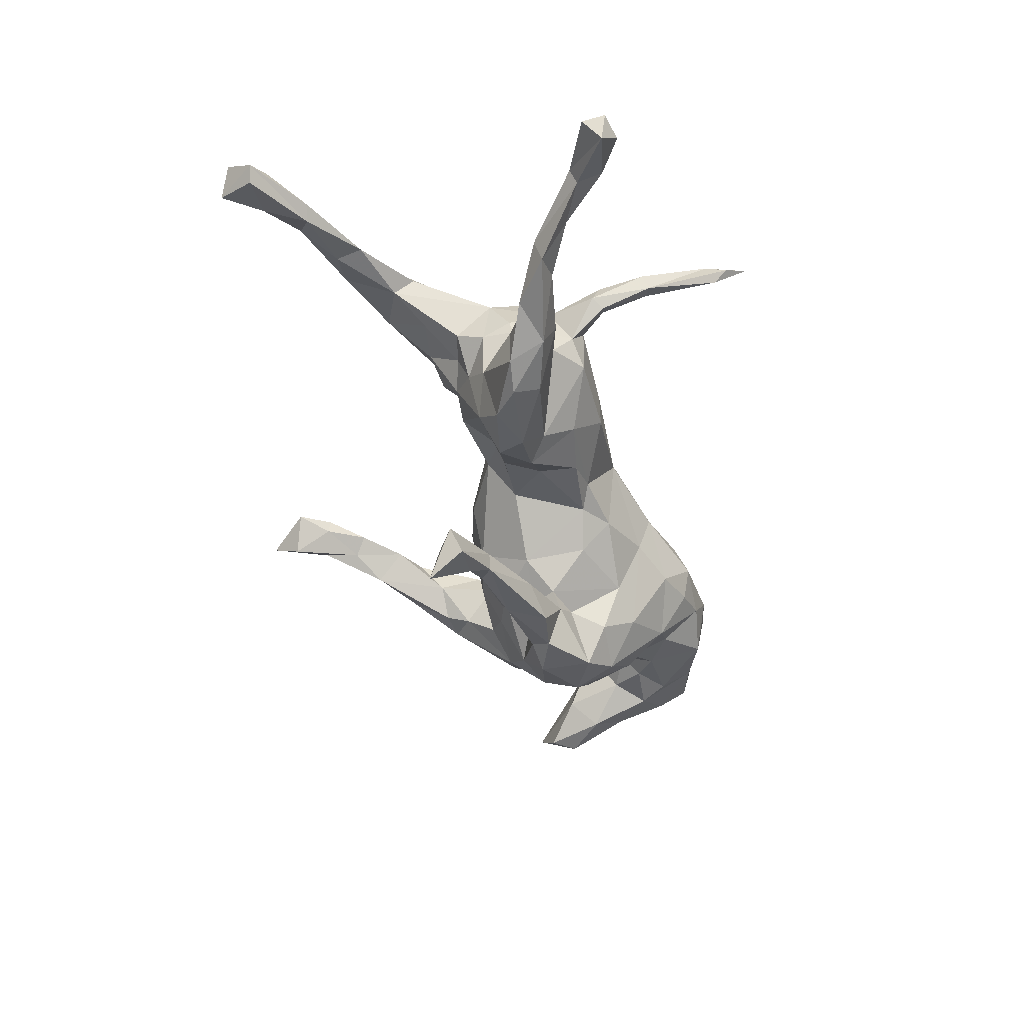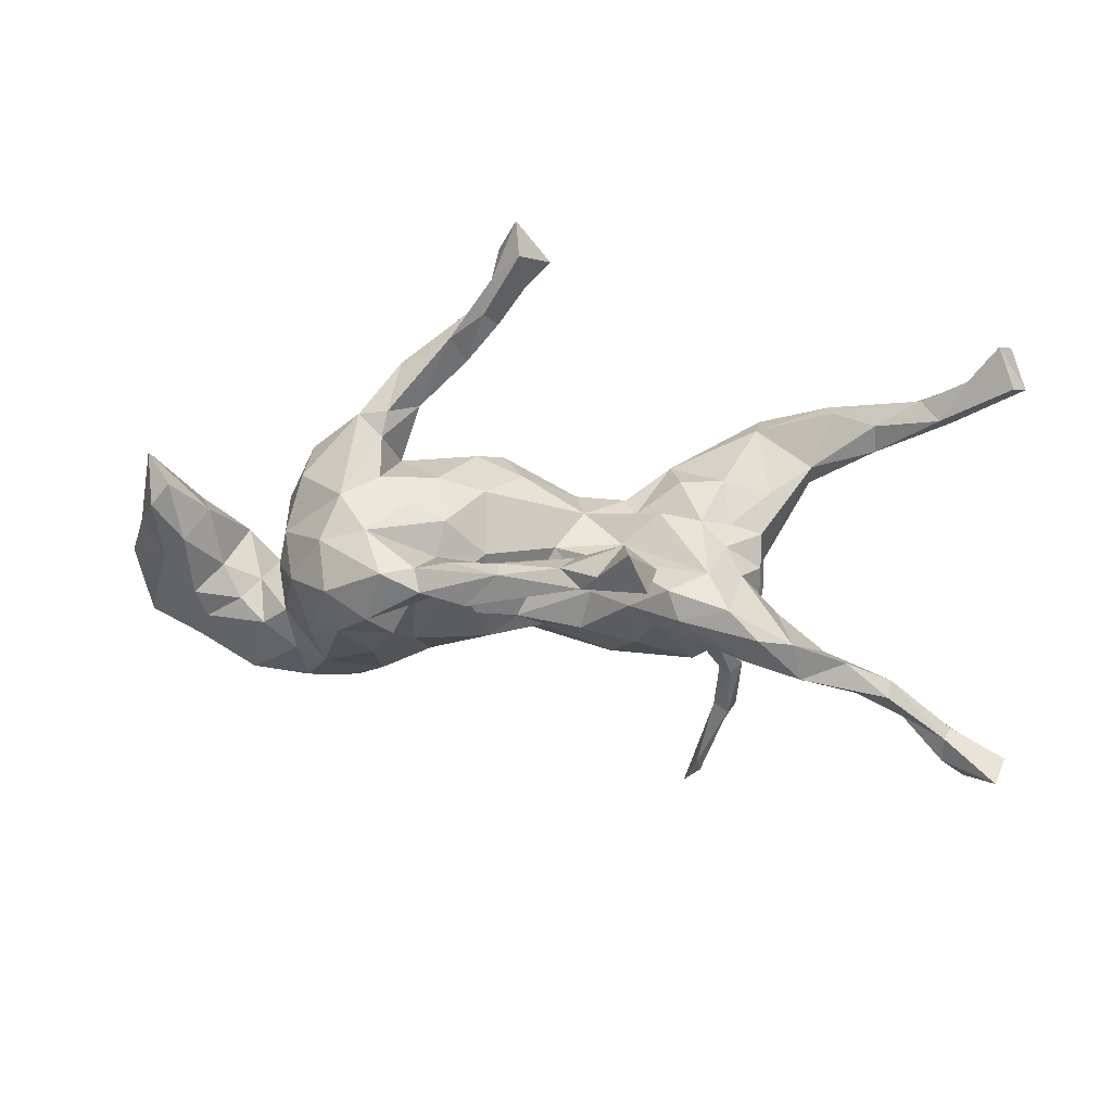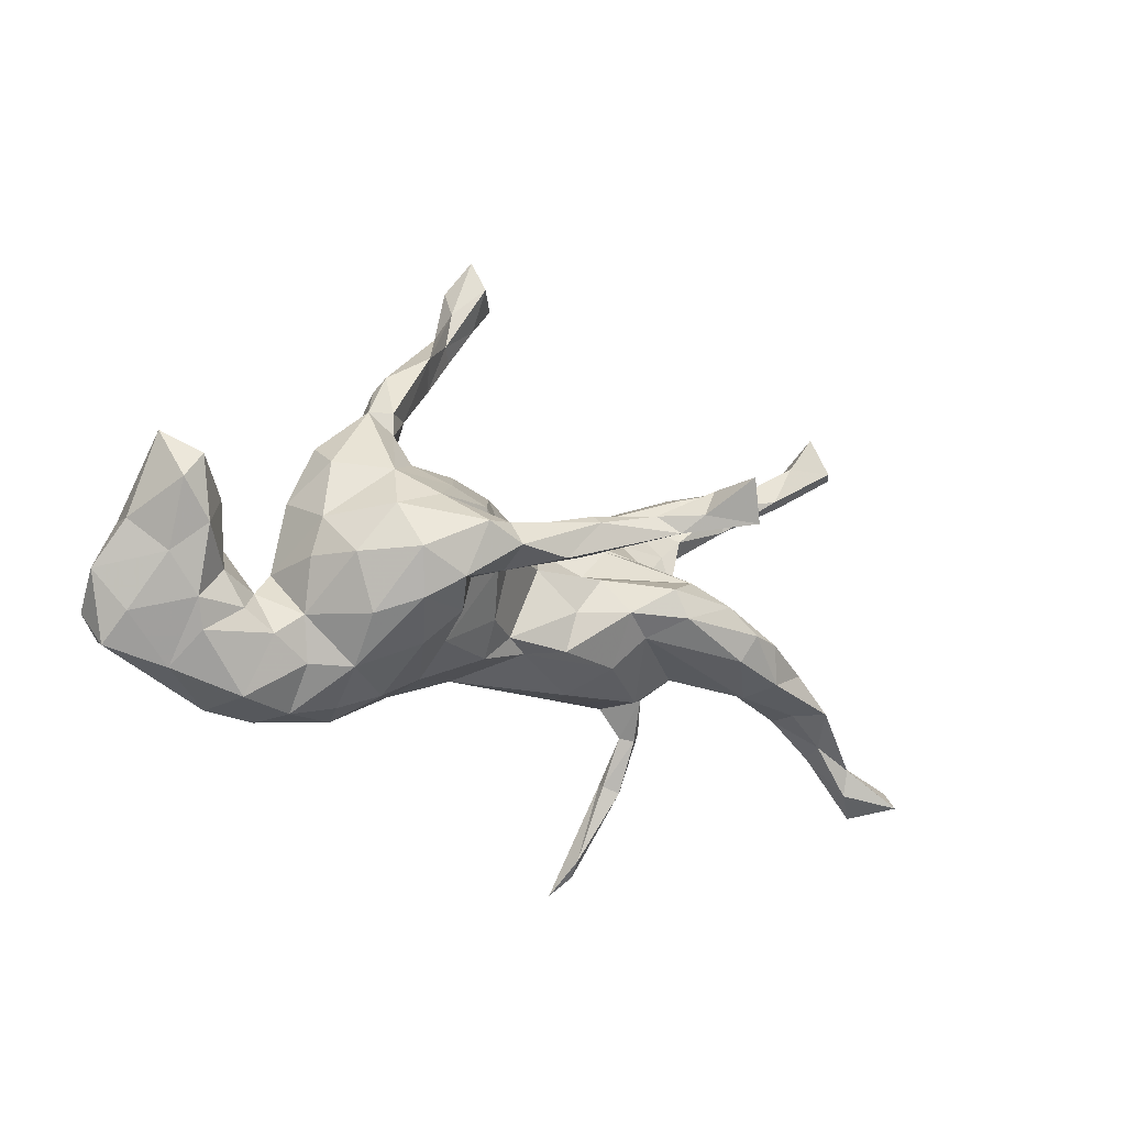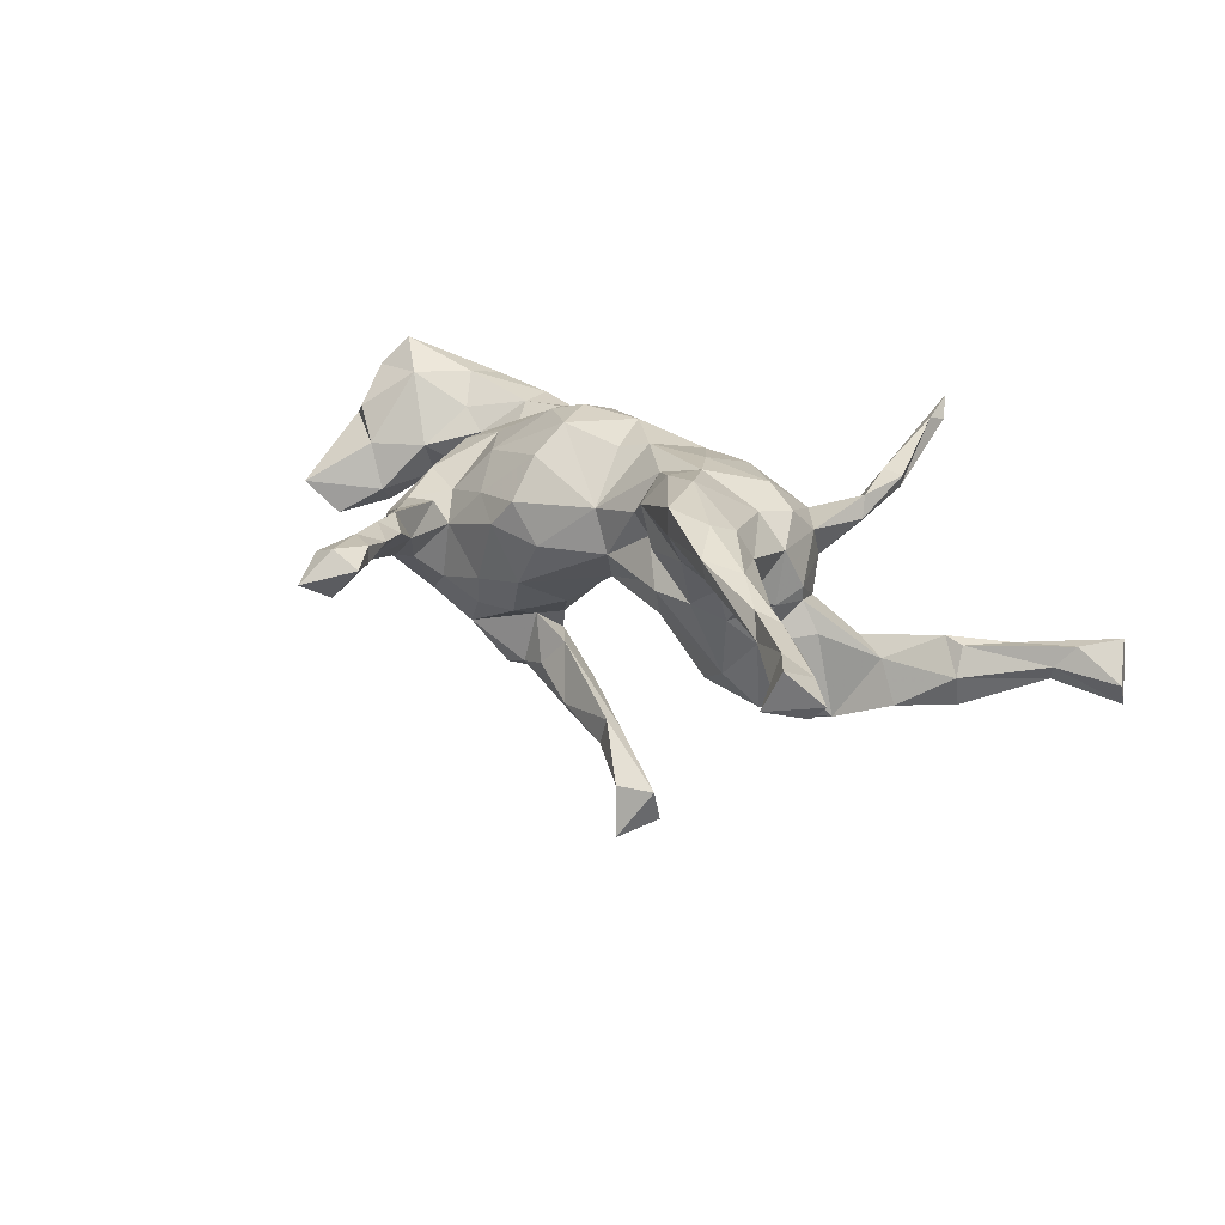
<metadata>
{"format":"obj","ext":"obj","renderer":"f3d","projection":"perspective","resolution":1024,"background":"white","views":[{"elev":-50.0,"azim":-73.6,"up":"+Z"},{"elev":18.3,"azim":-173.8,"up":"+Y"},{"elev":-9.7,"azim":143.0,"up":"+Y"},{"elev":21.8,"azim":-128.7,"up":"+Z"}]}
</metadata>
<code>
v 0.7017 -0.02781 0.05227
v 0.6869 -0.08872 0.1129
v 0.6749 -0.1413 0.06332
v 0.6696 0.04549 0.004839
v 0.6276 -0.04828 0.1976
v 0.6523 -0.1284 0.1245
v 0.624 0.09992 -0.08779
v 0.6514 -0.00242 0.1494
v 0.6197 -0.005345 -0.03878
v 0.592 0.1381 -0.08876
v 0.6538 0.0484 0.06868
v 0.6563 -0.09202 0.02014
v 0.5693 0.07879 0.03571
v 0.6172 0.06486 0.09171
v 0.5808 -0.1718 0.0277
v 0.5732 0.03727 -0.07818
v 0.6399 0.177 -0.03349
v 0.5694 -0.07029 -0.04119
v 0.5837 -0.135 0.1495
v 0.5196 -0.02273 -0.02668
v 0.5352 0.08082 -0.04186
v 0.5105 -0.1641 0.1361
v 0.4916 -0.2271 0.07884
v 0.4863 0.02006 0.03998
v 0.5527 -0.1178 -0.02652
v 0.558 -0.0101 0.1535
v 0.4457 -0.117 -0.05432
v 0.4753 -0.213 -0.01635
v 0.5033 -0.09606 0.1526
v 0.4887 -0.07993 -0.03793
v 0.4254 -0.05882 0.06401
v 0.42 -0.202 0.1131
v 0.4681 -0.06008 0.1006
v 0.4575 -0.05228 -0.01034
v 0.3882 -0.1599 -0.05767
v 0.4186 -0.2439 0.05241
v 0.3919 -0.1345 0.1153
v 0.3907 0.06364 -0.09884
v 0.4012 0.09579 -0.006161
v 0.4052 0.001285 -0.09026
v 0.4025 -0.08633 -0.07044
v 0.4187 -0.01718 0.008644
v 0.3691 0.002777 -0.1637
v 0.3296 -0.1646 -0.1003
v 0.3837 -0.2321 0.002476
v 0.3633 0.1571 -0.07645
v 0.3382 -0.08948 -0.1643
v 0.3501 -0.08902 0.1003
v 0.3135 0.0807 -0.1887
v 0.3151 -0.2208 -0.02451
v 0.3246 0.1151 0.06133
v 0.3492 -0.2071 0.1008
v 0.2946 -0.2374 0.02965
v 0.3499 0.02512 0.0884
v 0.3148 -0.1538 0.1203
v 0.3077 0.177 0.02477
v 0.356 0.1882 -0.0126
v 0.2809 -0.06692 -0.217
v 0.2866 0.1445 -0.1389
v 0.2837 -0.2135 0.09402
v 0.1984 0.05367 -0.2707
v 0.2527 0.1234 0.0421
v 0.2717 0.2563 -0.03655
v 0.2973 0.008384 -0.238
v 0.2233 0.2615 -0.03491
v 0.227 0.1647 -0.0958
v 0.1943 0.08246 0.1182
v 0.2314 -0.05753 0.1407
v 0.2368 -0.126 -0.1505
v 0.227 0.306 0.0225
v 0.1934 -0.07572 -0.1933
v 0.2582 0.2303 0.03028
v 0.2687 0.01507 0.1176
v 0.2313 0.2202 -0.04892
v 0.198 -0.1225 0.1398
v 0.2412 -0.1976 -0.03846
v 0.1676 -0.1865 0.0613
v 0.1452 -0.005117 0.1839
v 0.2263 -0.03326 -0.2504
v 0.2064 0.3333 0.01596
v 0.2104 0.1914 0.04783
v 0.2359 0.1026 -0.1944
v 0.208 0.1644 0.002505
v 0.1436 0.1436 0.06964
v 0.1602 0.3005 0.06568
v 0.1604 -0.01736 -0.1672
v 0.1748 0.1319 -0.1346
v 0.1759 0.2604 0.007557
v 0.1034 0.004306 -0.1597
v 0.1334 0.1594 -0.07371
v 0.1585 -0.1644 -0.02049
v 0.1724 -0.1135 -0.1139
v 0.1117 0.1047 -0.1384
v 0.1454 0.05865 -0.2513
v 0.1237 0.048 -0.1597
v 0.06424 0.4358 0.08656
v 0.09162 -0.09073 0.1805
v 0.101 0.3291 0.05321
v 0.1228 0.3785 0.01236
v 0.1191 -0.006419 -0.1972
v 0.1347 0.02316 -0.27
v 0.06837 -0.1478 0.1165
v 0.04795 0.3916 0.06802
v 0.05852 0.007661 -0.2819
v 0.08911 0.06519 -0.2354
v 0.08321 0.1671 0.03661
v 0.04371 0.04889 -0.1864
v 0.1186 0.3608 0.07518
v 0.04339 0.1535 0.08261
v 0.09065 -0.0287 0.2002
v -0.0005323 0.1384 0.01611
v 0.05601 0.4731 0.04703
v 0.0666 -0.06884 -0.09945
v 0.01447 0.5719 0.04927
v 0.04977 0.04244 0.1925
v 0.04745 0.5176 0.08189
v 0.00591 0.5186 0.01887
v 0.05357 -0.1262 -0.05275
v 0.004756 0.4512 0.08787
v 0.001893 0.5165 0.09846
v 0.07012 0.413 0.04371
v 0.004064 0.4535 0.05936
v 0.04758 0.04142 -0.1158
v 0.02806 -0.1481 0.08603
v 0.003958 0.0677 -0.2973
v 0.05318 0.1008 0.1481
v -6.106e-05 0.02071 -0.2438
v 0.004197 0.08019 -0.2772
v -0.00906 -0.06392 0.1922
v -0.0399 0.4991 0.07125
v -0.0495 0.009361 0.1697
v -0.1237 -0.1446 0.1236
v 0.05554 0.1348 -0.06423
v 0.003697 -0.08703 -0.05338
v -0.09661 -0.01461 0.182
v -0.01916 -0.1067 0.167
v -0.09755 0.08722 -0.3099
v -0.08292 0.08373 0.09124
v -0.124 -0.03507 -0.06673
v -0.1241 0.06521 -0.2784
v -0.1688 0.07495 0.1059
v -0.03984 -0.1088 -0.03281
v -0.1515 -0.1661 0.003227
v -0.104 0.07627 0.01763
v -0.06044 0.0327 -0.04203
v -0.1323 0.06054 -0.3308
v -0.1068 -0.1028 -0.06021
v -0.2015 -0.1241 -0.06357
v -0.2149 -0.03056 0.1859
v -0.1208 -0.1112 0.1612
v -0.1601 0.08964 -0.3564
v -0.1917 0.04289 0.1708
v -0.2056 -0.1289 0.1552
v -0.214 0.1477 -0.4165
v -0.1882 0.06047 0.06995
v -0.117 0.08845 -0.2606
v -0.1718 0.03509 -0.01821
v -0.1682 -0.1687 0.06145
v -0.1928 -0.03684 -0.1261
v -0.2418 0.07884 -0.3937
v -0.2006 0.1365 -0.3327
v -0.1691 0.02242 -0.07557
v -0.2521 0.09959 -0.3369
v -0.26 0.004495 -0.1612
v -0.2365 -0.07438 -0.1095
v -0.2352 0.08728 -0.001101
v -0.2949 -0.1704 -0.006795
v -0.2791 -0.04444 -0.1714
v -0.2646 0.1186 0.08195
v -0.2662 0.0909 0.1954
v -0.2745 -0.4965 0.2131
v -0.3123 -0.4237 0.1978
v -0.3332 -0.3002 0.1423
v -0.3906 -0.1097 -0.1762
v -0.2425 0.1224 0.1496
v -0.3383 -0.16 0.03137
v -0.3137 -0.07505 0.1627
v -0.3048 -0.4635 0.1862
v -0.2974 -0.1729 0.09486
v -0.2992 -0.437 0.1623
v -0.3057 0.07662 -0.003552
v -0.3549 -0.3175 0.1137
v -0.3462 0.1074 0.2106
v -0.338 0.1219 0.08418
v -0.3294 -0.3056 0.1273
v -0.3392 -0.2226 0.09264
v -0.3717 -0.07038 0.1332
v -0.3614 -0.0198 -0.1832
v -0.2711 0.0262 0.1922
v -0.3488 0.03993 -0.02745
v -0.3247 0.02511 -0.1267
v -0.3681 -0.3084 0.1379
v -0.3592 -0.2276 0.07625
v -0.3639 -0.1239 0.0878
v -0.3602 -0.1285 -0.02122
v -0.379 -0.2129 0.08972
v -0.3707 -0.2238 0.1244
v -0.4124 -0.05835 0.02391
v -0.3533 0.0617 0.02953
v -0.3781 0.001834 -0.06599
v -0.391 0.1934 0.1564
v -0.4207 0.1069 0.07031
v -0.4072 0.04557 0.03028
v -0.4078 -0.00603 0.004298
v -0.3677 -0.004312 0.1444
v -0.3955 0.1975 0.2023
v -0.4118 -0.01947 0.09145
v -0.4665 -0.07627 -0.1787
v -0.4383 -0.06819 -0.04827
v -0.4885 0.1464 0.1008
v -0.4603 -0.1597 -0.1013
v -0.4067 -0.06374 -0.001005
v -0.4105 -0.06605 -0.1955
v -0.5144 0.2365 0.166
v -0.4813 -0.142 -0.1646
v -0.4716 0.1834 0.1934
v -0.4857 0.111 0.13
v -0.454 -0.1403 -0.06165
v -0.4741 0.1359 0.1756
v -0.5557 -0.119 -0.1406
v -0.5931 0.2238 0.09704
v -0.5896 -0.1866 -0.03174
v -0.5198 -0.124 -0.07602
v -0.521 0.2343 0.1365
v -0.5723 -0.1843 -0.1046
v -0.6267 -0.1809 -0.132
v -0.623 -0.1903 -0.03894
v -0.5775 0.2115 0.158
v -0.6692 -0.2514 -0.03452
v -0.6426 0.2509 0.1348
v -0.596 0.1768 0.1042
v -0.6549 -0.2334 -0.07962
v -0.7264 -0.2719 -0.07977
v -0.6335 -0.1687 -0.08319
v -0.6668 0.2225 0.116
v -0.6682 0.2688 0.09971
v -0.6992 0.2422 0.07215
v -0.8004 -0.3434 -0.01025
v -0.8012 0.2859 0.09734
v -0.7419 0.3107 0.07301
v -0.7229 0.2358 0.09095
v -0.8171 0.3064 0.04899
v -0.726 -0.3169 -0.06915
v -0.7653 -0.3549 -0.03662
v -0.7912 0.3731 0.06953
v -0.7386 -0.2624 -0.05497
v -0.7484 0.2977 0.1184
v -0.8306 -0.3086 -0.06724
v -0.7612 -0.288 -0.02149
v -0.8162 0.3576 0.1305
v -0.8146 -0.3378 -0.11
v -0.839 0.3001 0.0719
f 192 197 196
f 195 198 212
f 157 162 191
f 162 164 191
f 162 159 164
f 147 159 139
f 162 139 159
f 147 142 148
f 107 156 140
f 156 128 137
f 127 107 140
f 107 128 156
f 105 128 107
f 104 100 127
f 105 125 128
f 105 94 125
f 125 101 104
f 94 101 125
f 101 100 104
f 61 101 94
f 101 79 100
f 61 79 101
f 178 172 182
f 178 171 172
f 180 171 178
f 196 182 192
f 193 182 196
f 185 182 193
f 172 192 182
f 172 173 192
f 173 180 185
f 185 180 182
f 171 173 172
f 180 178 182
f 173 171 180
f 212 209 223
f 186 185 193
f 195 212 218
f 176 198 195
f 211 195 218
f 167 176 195
f 165 195 211
f 191 188 200
f 191 164 188
f 164 168 188
f 168 165 174
f 159 165 168
f 164 159 168
f 165 148 167
f 159 148 165
f 156 161 163
f 140 156 163
f 156 137 161
f 161 151 154
f 161 137 151
f 137 146 151
f 146 127 140
f 125 146 137
f 128 125 137
f 125 104 146
f 146 104 127
f 227 222 234
f 223 234 222
f 218 223 222
f 225 218 222
f 223 208 220
f 211 218 225
f 212 223 218
f 223 209 208
f 209 200 208
f 174 211 215
f 174 165 211
f 200 188 208
f 188 213 208
f 188 168 213
f 168 174 213
f 163 154 160
f 161 154 163
f 151 160 154
f 160 140 163
f 160 146 140
f 146 160 151
f 249 227 246
f 229 227 249
f 227 234 246
f 229 222 227
f 232 222 229
f 225 222 232
f 225 232 226
f 220 226 234
f 223 220 234
f 220 215 226
f 215 225 226
f 208 215 220
f 215 211 225
f 208 213 215
f 213 174 215
f 238 249 248
f 249 246 248
f 238 229 249
f 244 229 238
f 243 229 244
f 232 243 233
f 232 229 243
f 246 234 233
f 234 226 233
f 226 232 233
f 251 238 248
f 248 246 251
f 244 238 251
f 251 243 244
f 246 233 251
f 233 243 251
f 110 78 115
f 126 109 138
f 115 126 138
f 131 115 138
f 129 97 110
f 110 115 129
f 115 131 129
f 170 175 206
f 206 175 201
f 183 170 206
f 216 206 214
f 7 4 9
f 10 7 16
f 3 12 1
f 4 1 9
f 9 1 12
f 10 16 21
f 17 10 21
f 17 21 13
f 3 2 6
f 24 13 21
f 21 20 24
f 26 13 24
f 33 26 24
f 39 57 54
f 57 39 46
f 57 46 63
f 63 74 65
f 57 63 72
f 51 57 56
f 54 57 51
f 51 56 62
f 62 56 83
f 56 72 81
f 70 72 63
f 56 57 72
f 63 80 70
f 80 63 65
f 65 74 88
f 65 88 99
f 65 99 80
f 54 51 73
f 51 62 73
f 73 62 67
f 83 56 81
f 67 62 84
f 81 72 85
f 83 81 88
f 81 85 88
f 98 88 85
f 99 88 98
f 73 67 78
f 78 67 115
f 67 84 126
f 126 84 109
f 115 67 126
f 17 4 7
f 17 7 10
f 1 4 11
f 8 1 11
f 14 11 13
f 8 11 14
f 4 17 11
f 11 17 13
f 2 1 8
f 2 8 5
f 6 2 5
f 26 14 13
f 6 5 19
f 19 5 22
f 22 5 29
f 29 5 26
f 26 33 29
f 72 70 85
f 70 80 108
f 85 70 108
f 80 99 96
f 99 98 121
f 80 96 108
f 85 108 98
f 96 99 112
f 99 121 112
f 121 98 103
f 112 121 117
f 98 108 103
f 103 108 96
f 103 96 119
f 121 122 117
f 122 121 103
f 117 122 130
f 103 119 122
f 117 130 114
f 26 5 8
f 14 26 8
f 112 114 116
f 96 112 116
f 114 112 117
f 116 114 120
f 96 116 120
f 96 120 119
f 120 130 119
f 122 119 130
f 120 114 130
f 148 142 143
f 159 147 148
f 143 158 167
f 158 179 167
f 148 143 167
f 181 191 190
f 190 191 200
f 167 179 176
f 212 198 204
f 190 200 204
f 190 204 203
f 200 209 212
f 204 200 212
f 173 185 186
f 179 186 176
f 186 179 197
f 176 186 193
f 176 193 196
f 179 194 197
f 176 194 198
f 176 196 194
f 207 204 198
f 198 194 207
f 173 186 197
f 173 197 192
f 197 194 196
f 64 47 58
f 58 71 79
f 49 64 61
f 79 64 58
f 61 64 79
f 49 61 82
f 82 61 94
f 58 47 44
f 44 76 69
f 71 58 69
f 58 44 69
f 79 71 86
f 79 86 100
f 95 94 105
f 44 50 76
f 69 76 91
f 69 91 92
f 71 69 92
f 71 92 86
f 86 92 89
f 86 89 100
f 89 92 113
f 95 107 100
f 107 95 105
f 100 107 127
f 95 89 123
f 89 113 123
f 91 118 92
f 113 92 118
f 113 118 134
f 123 113 134
f 91 124 118
f 123 134 145
f 118 124 142
f 134 118 142
f 134 142 147
f 134 139 145
f 134 147 139
f 145 139 162
f 145 162 157
f 142 124 143
f 143 124 158
f 166 157 191
f 181 166 191
f 181 190 199
f 158 132 153
f 153 179 158
f 199 203 202
f 199 190 203
f 153 177 179
f 179 177 187
f 179 187 194
f 187 205 207
f 194 187 207
f 203 204 207
f 210 203 207
f 202 203 210
f 221 231 237
f 237 231 241
f 240 237 242
f 242 237 252
f 237 241 252
f 245 240 242
f 241 239 252
f 49 43 64
f 27 28 35
f 43 41 47
f 47 41 44
f 27 35 41
f 41 35 44
f 43 47 64
f 40 41 43
f 59 49 82
f 35 28 45
f 35 45 44
f 45 50 44
f 87 82 93
f 82 94 95
f 93 82 95
f 45 53 50
f 93 95 123
f 52 60 53
f 53 60 77
f 50 53 76
f 76 53 77
f 76 77 91
f 133 93 123
f 77 97 102
f 124 91 77
f 133 123 145
f 144 133 145
f 124 77 102
f 144 145 157
f 102 136 124
f 124 136 132
f 124 132 158
f 144 157 166
f 155 144 166
f 181 155 166
f 132 136 150
f 169 155 181
f 169 181 184
f 184 181 199
f 153 132 150
f 150 149 153
f 153 149 177
f 184 199 202
f 241 235 239
f 245 242 252
f 136 129 150
f 201 184 202
f 177 189 205
f 177 205 187
f 210 207 217
f 201 202 210
f 207 205 217
f 217 205 219
f 29 33 37
f 23 6 19
f 109 111 138
f 109 106 111
f 75 110 97
f 68 110 75
f 68 78 110
f 73 78 68
f 84 106 109
f 54 73 68
f 55 68 75
f 55 48 68
f 84 83 106
f 83 90 106
f 83 66 90
f 62 83 84
f 48 54 68
f 37 55 52
f 55 37 48
f 52 32 37
f 74 83 88
f 74 66 83
f 42 54 48
f 48 31 42
f 33 31 37
f 37 31 48
f 32 29 37
f 23 22 32
f 22 29 32
f 19 22 23
f 74 59 66
f 63 59 74
f 46 59 63
f 39 38 46
f 39 54 42
f 42 38 39
f 31 34 42
f 31 24 34
f 33 24 31
f 24 20 34
f 3 6 23
f 15 3 23
f 46 38 59
f 20 30 34
f 18 25 30
f 18 30 20
f 18 15 25
f 12 3 15
f 16 20 21
f 7 9 16
f 16 18 20
f 16 9 18
f 12 15 18
f 9 12 18
f 228 214 230
f 214 224 236
f 219 216 228
f 216 214 228
f 219 183 216
f 205 183 219
f 224 201 210
f 201 224 214
f 206 201 214
f 183 206 216
f 189 183 205
f 175 184 201
f 175 169 184
f 189 170 183
f 177 149 189
f 189 152 170
f 152 175 170
f 175 155 169
f 141 155 175
f 141 175 152
f 135 189 149
f 189 135 152
f 135 138 152
f 150 135 149
f 150 129 135
f 138 141 152
f 141 144 155
f 141 138 144
f 131 138 135
f 129 131 135
f 97 129 136
f 111 144 138
f 102 97 136
f 111 133 144
f 77 75 97
f 60 75 77
f 106 133 111
f 106 90 133
f 60 55 75
f 60 52 55
f 90 93 133
f 90 87 93
f 52 36 32
f 36 52 53
f 45 36 53
f 66 87 90
f 28 36 45
f 23 32 36
f 28 23 36
f 59 87 66
f 59 82 87
f 38 42 40
f 40 42 41
f 42 34 41
f 34 27 41
f 34 30 27
f 25 15 28
f 27 25 28
f 30 25 27
f 15 23 28
f 38 49 59
f 38 43 49
f 38 40 43
f 239 250 252
f 239 247 250
f 250 245 252
f 247 245 250
f 240 245 247
f 235 247 239
f 247 236 240
f 236 237 240
f 230 247 235
f 231 235 241
f 230 236 247
f 231 228 235
f 228 230 235
f 236 221 237
f 214 236 230
f 224 221 236
f 231 217 228
f 219 228 217
f 210 231 221
f 231 210 217
f 224 210 221
f 89 95 100
f 167 195 165
f 3 1 2

</code>
